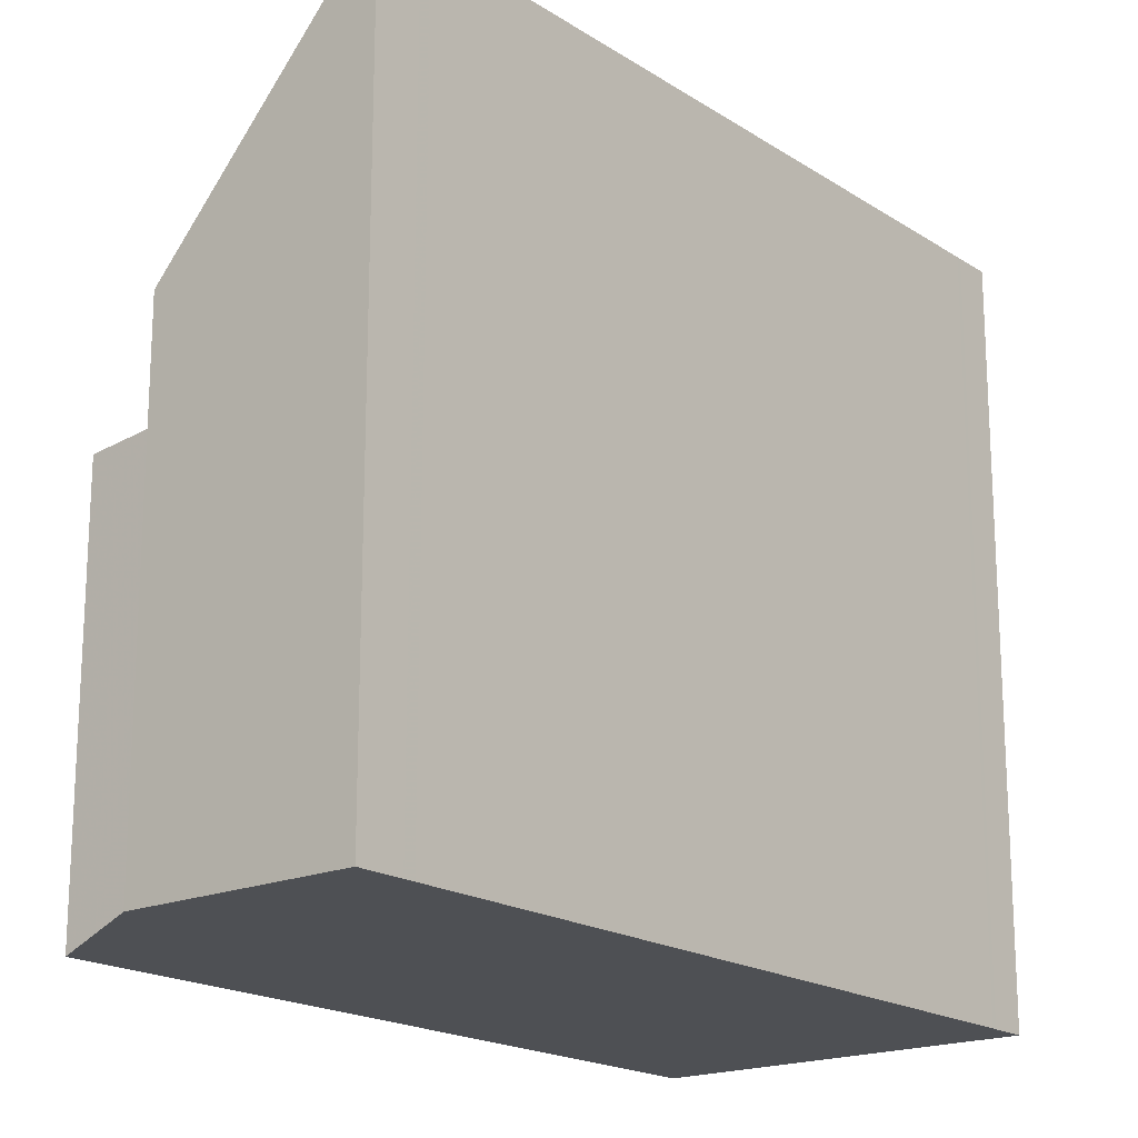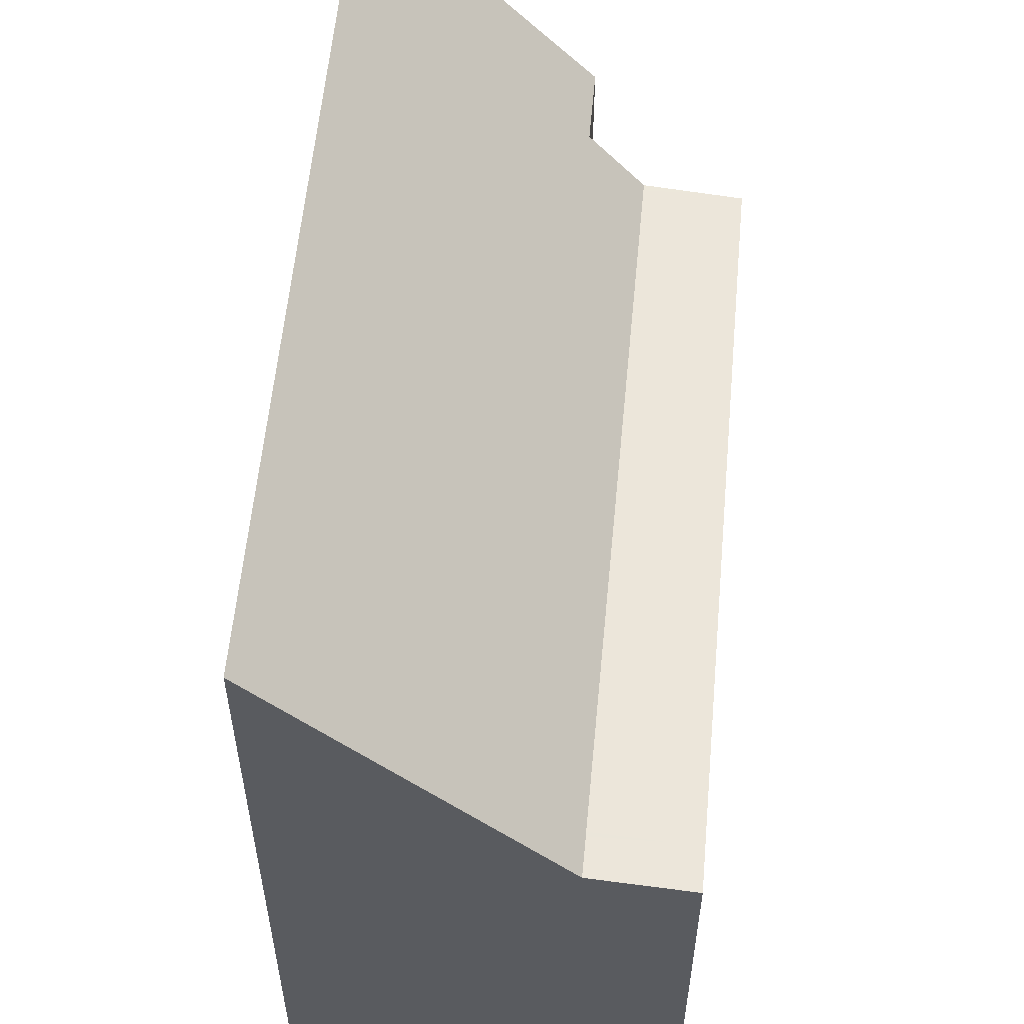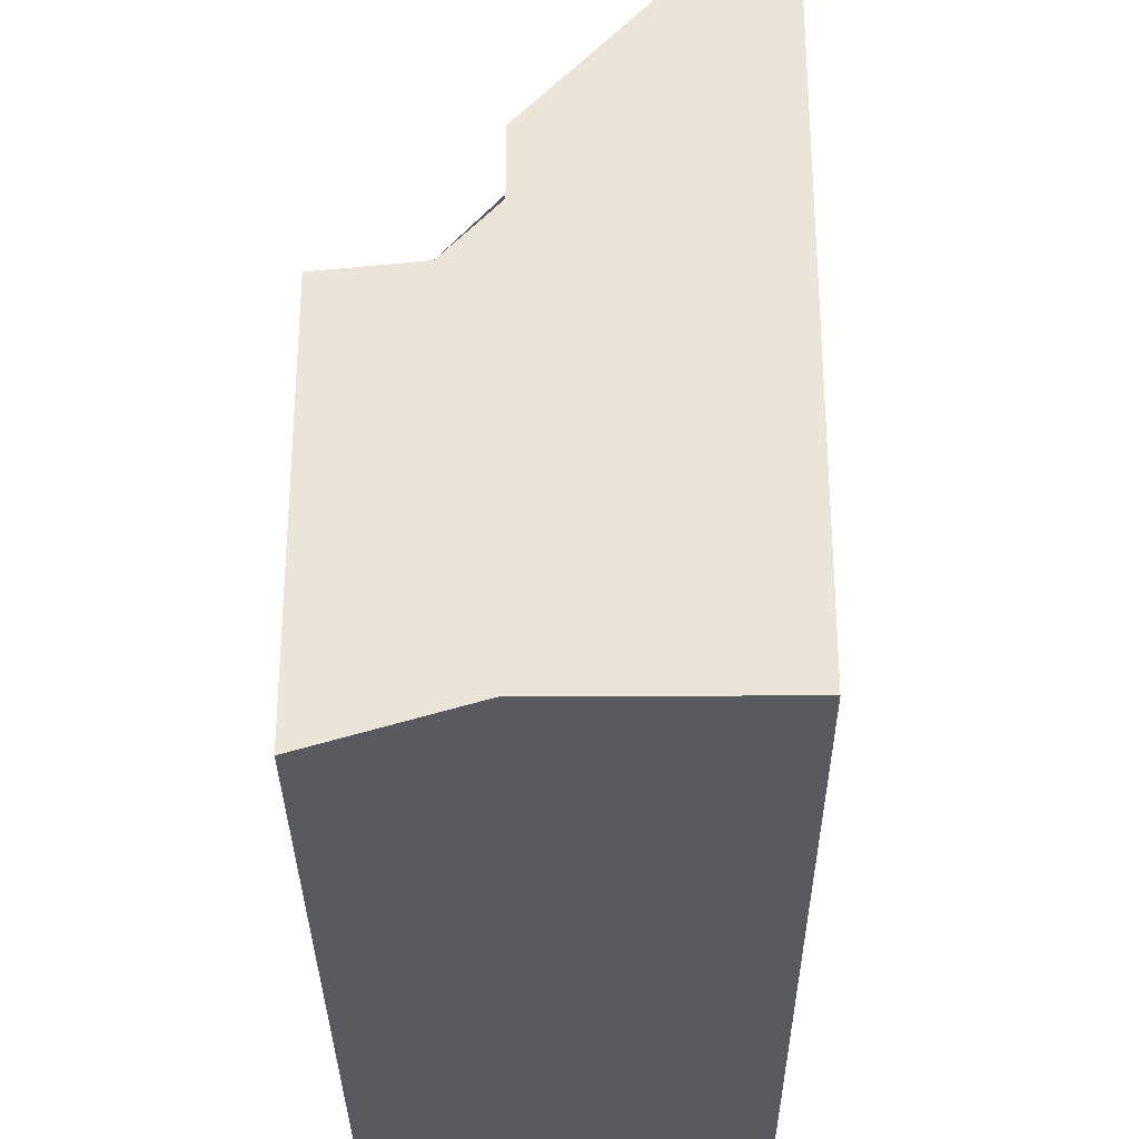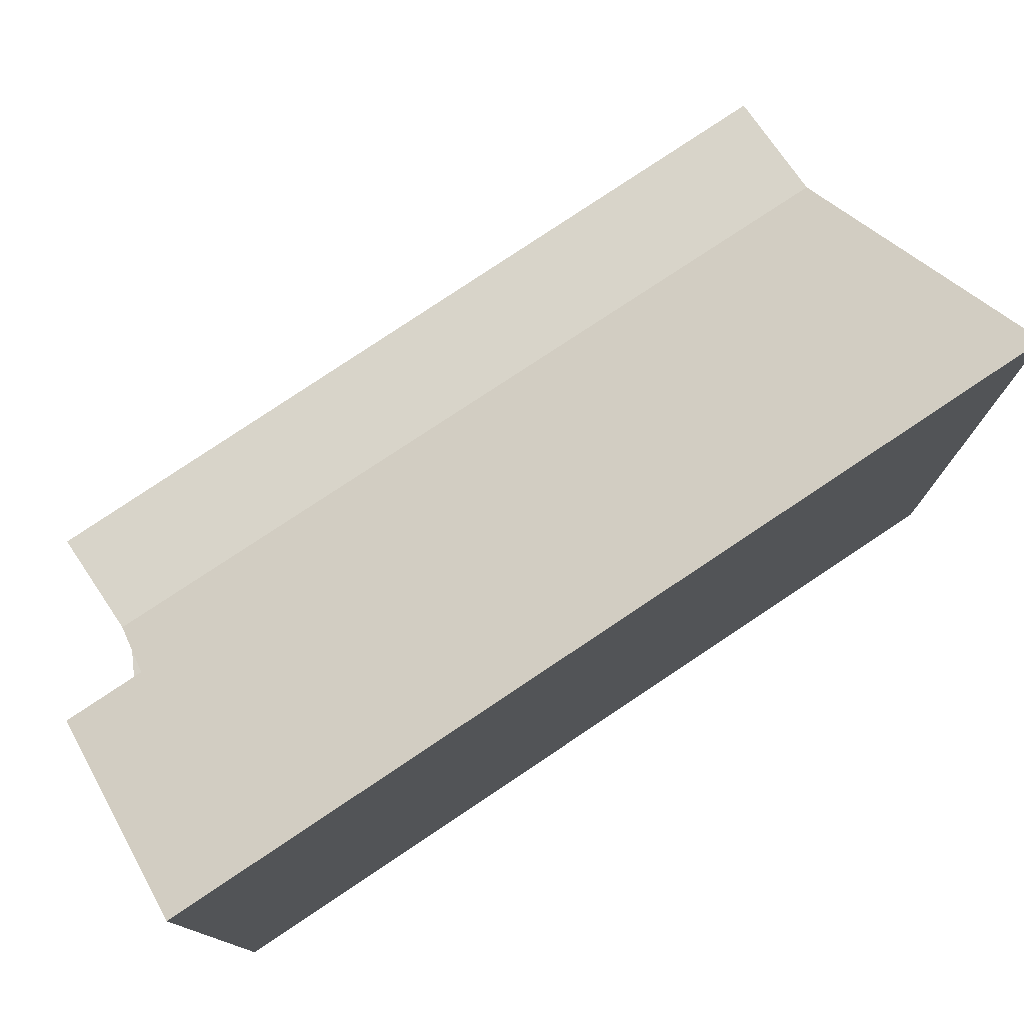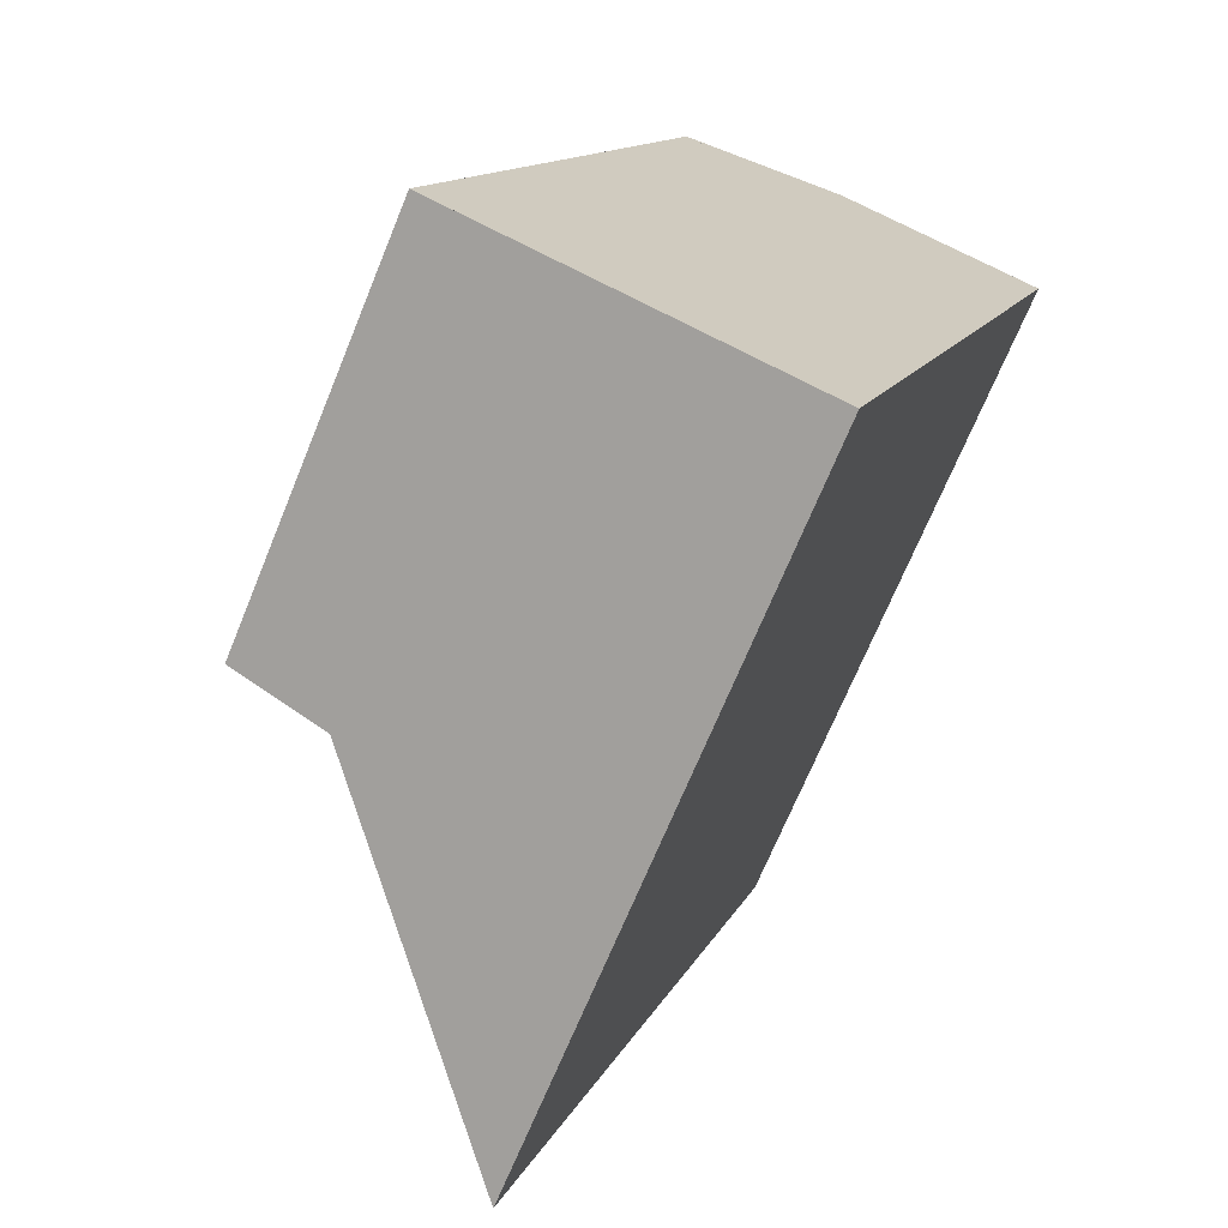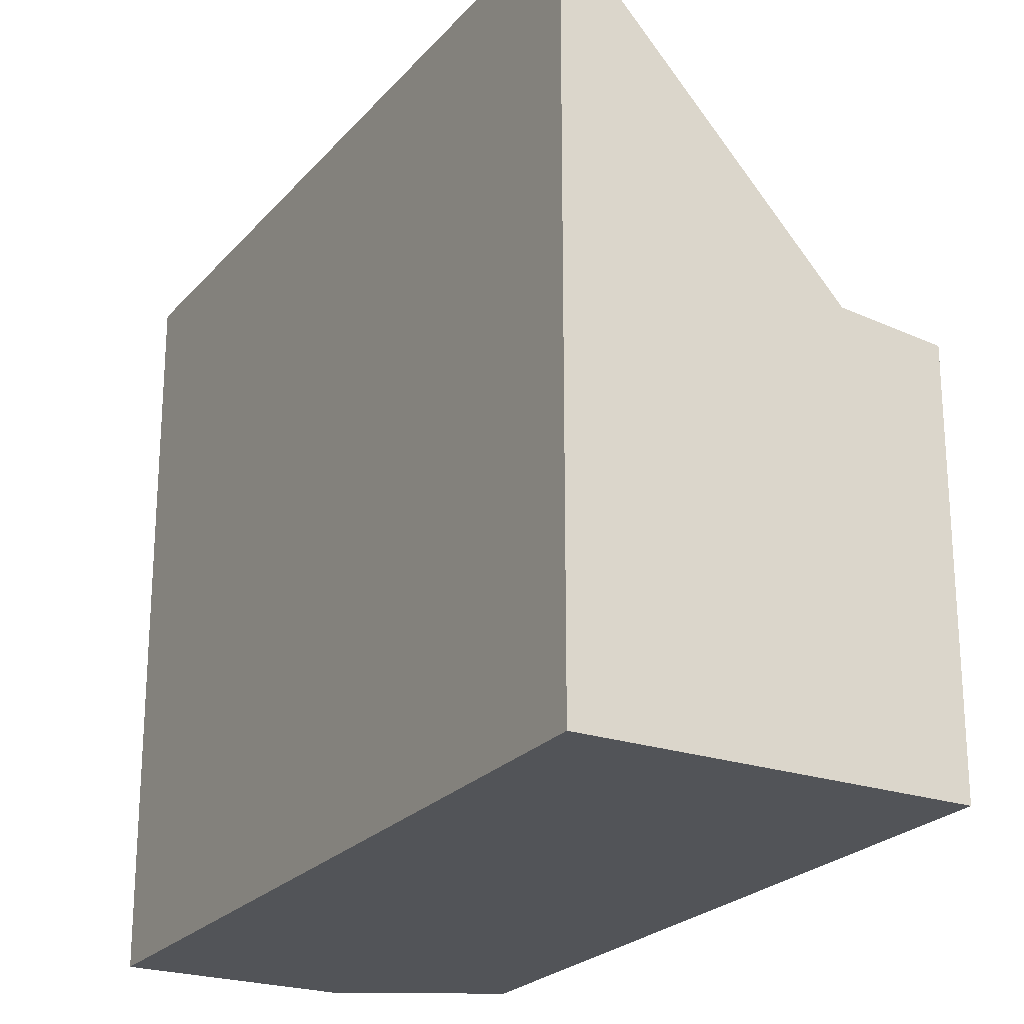
<metadata>
{"format":"obj","ext":"obj","renderer":"f3d","projection":"perspective","resolution":1024,"background":"white","views":[{"elev":-18.7,"azim":-121.9,"up":"+Z"},{"elev":57.4,"azim":24.0,"up":"+Z"},{"elev":-30.9,"azim":-160.7,"up":"+Z"},{"elev":78.7,"azim":-104.9,"up":"+Z"},{"elev":-69.7,"azim":157.7,"up":"+Y"},{"elev":-23.3,"azim":-11.0,"up":"+Z"}]}
</metadata>
<code>
v -1860 -2570 10.33
v -1857 -2569 6.839
v -1856 -2570 6.842
v -1856 -2581 10.36
v -1854 -2569 5.815
v -1851 -2579 5.896
v -1852 -2580 6.05
v -1855 -2569 5.964
v -1856 -2569 6.841
v -1859 -2570 10.33
v -1859 -2570 10.32
v -1856 -2581 10.35
v -1860 -2570 10.32
v -1855 -2569 5.964
v -1852 -2580 6.05
v -1855 -2569 5.863
v -1851 -2579 5.944
v -1852 -2579 6.046
v -1856 -2580 10.36
v -1856 -2580 10.35
v -1852 -2579 6.046
v -1851 -2579 5.94
v -1851 -2579 5.892
v -1852 -2579 6.045
v -1851 -2579 5.94
v -1851 -2579 5.891
v -1856 -2580 10.35
v -1856 -2580 10.36
v -1852 -2579 6.045
v -1859 -2571 10.33
v -1859 -2571 10.33
v -1855 -2570 5.964
v -1855 -2570 5.964
v -1855 -2569 5.864
v -1854 -2569 5.816
v -1853 -2579 7.038
v -1853 -2579 7.038
v -1856 -2570 7.013
v -1853 -2580 7.04
v -1857 -2569 7.01
v -1857 -2569 7.012
v -1857 -2569 7.011
v -1857 -2569 6.84
v -1860 -2570 10.33
v -1860 -2570 10.32
v -1853 -2580 7.375
v -1853 -2580 7.375
v -1857 -2570 7.35
v -1857 -2569 7.348
v -1857 -2569 7.347
v -1853 -2580 7.376
v -1857 -2569 7.349
v -1856 -2570 6.842
v -1856 -2570 7.013
v -1857 -2570 7.35
v -1859 -2571 10.32
v -1859 -2571 10.33
v -1856 -2569 6.841
v -1857 -2569 7.012
v -1857 -2570 7.349
v -1859 -2570 10.32
v -1859 -2570 10.33
v -1854 -2580 8.525
v -1854 -2580 8.525
v -1858 -2570 8.5
v -1858 -2569 8.497
v -1858 -2569 8.497
v -1854 -2580 8.527
v -1858 -2570 8.498
v -1858 -2570 8.499
v -1858 -2570 8.5
v -1860 -2570 10.32
v -1860 -2570 10.33
v -1860 -2570 0
v -1860 -2570 1.776e-15
v -1857 -2569 6.84
v -1857 -2569 6.839
v -1857 -2569 0
v -1857 -2569 0
v -1855 -2569 5.964
v -1856 -2570 6.842
v -1856 -2570 -8.882e-16
v -1855 -2569 8.882e-16
v -1856 -2580 10.36
v -1856 -2581 10.36
v -1856 -2581 0
v -1856 -2580 1.776e-15
v -1854 -2569 5.816
v -1854 -2569 5.815
v -1854 -2569 0
v -1854 -2569 0
v -1851 -2579 5.944
v -1851 -2579 5.896
v -1851 -2579 8.882e-16
v -1851 -2579 0
v -1853 -2580 7.04
v -1852 -2580 6.05
v -1852 -2580 0
v -1853 -2580 0
v -1856 -2569 6.841
v -1856 -2569 6.841
v -1856 -2569 0
v -1856 -2569 0
v -1860 -2570 10.33
v -1859 -2570 10.33
v -1859 -2570 0
v -1860 -2570 1.776e-15
v -1856 -2581 10.36
v -1856 -2581 10.35
v -1856 -2581 0
v -1856 -2581 0
v -1858 -2569 8.497
v -1860 -2570 10.32
v -1860 -2570 1.776e-15
v -1858 -2569 0
v -1855 -2569 5.863
v -1855 -2569 5.964
v -1855 -2569 8.882e-16
v -1855 -2569 0
v -1854 -2569 5.815
v -1855 -2569 5.863
v -1855 -2569 0
v -1854 -2569 0
v -1852 -2580 6.05
v -1851 -2579 5.944
v -1851 -2579 0
v -1852 -2580 0
v -1856 -2580 10.36
v -1856 -2580 10.36
v -1856 -2580 1.776e-15
v -1856 -2580 0
v -1851 -2579 5.896
v -1851 -2579 5.892
v -1851 -2579 8.882e-16
v -1851 -2579 8.882e-16
v -1851 -2579 5.892
v -1851 -2579 5.891
v -1851 -2579 0
v -1851 -2579 8.882e-16
v -1859 -2571 10.33
v -1856 -2580 10.36
v -1856 -2580 0
v -1859 -2571 1.776e-15
v -1859 -2571 10.33
v -1859 -2571 10.33
v -1859 -2571 1.776e-15
v -1859 -2571 -1.776e-15
v -1851 -2579 5.891
v -1854 -2569 5.816
v -1854 -2569 0
v -1851 -2579 0
v -1853 -2580 7.376
v -1853 -2580 7.04
v -1853 -2580 0
v -1853 -2580 0
v -1857 -2569 6.839
v -1857 -2569 7.01
v -1857 -2569 -8.882e-16
v -1857 -2569 0
v -1856 -2569 6.841
v -1857 -2569 6.84
v -1857 -2569 0
v -1856 -2569 0
v -1860 -2570 10.33
v -1860 -2570 10.33
v -1860 -2570 1.776e-15
v -1860 -2570 0
v -1857 -2569 7.01
v -1857 -2569 7.347
v -1857 -2569 0
v -1857 -2569 -8.882e-16
v -1854 -2580 8.527
v -1853 -2580 7.376
v -1853 -2580 0
v -1854 -2580 0
v -1856 -2570 6.842
v -1856 -2570 6.842
v -1856 -2570 0
v -1856 -2570 -8.882e-16
v -1859 -2570 10.33
v -1859 -2571 10.33
v -1859 -2571 -1.776e-15
v -1859 -2570 1.776e-15
v -1856 -2570 6.842
v -1856 -2569 6.841
v -1856 -2569 0
v -1856 -2570 0
v -1859 -2570 10.33
v -1859 -2570 10.33
v -1859 -2570 1.776e-15
v -1859 -2570 0
v -1857 -2569 7.347
v -1858 -2569 8.497
v -1858 -2569 0
v -1857 -2569 0
v -1856 -2581 10.35
v -1854 -2580 8.527
v -1854 -2580 0
v -1856 -2581 0
v -1860 -2570 0
v -1857 -2569 0
v -1856 -2570 0
v -1854 -2569 0
v -1851 -2579 0
v -1856 -2581 0
f 45 11 10 44
f 20 12 4 19
f 46 37 39 51
f 49 42 41 52
f 25 22 18 24
f 26 23 22 25
f 62 10 11 61
f 60 52 41 59
f 22 17 15 18
f 23 6 17 22
f 34 25 24 33
f 35 26 25 34
f 27 20 19 28
f 47 36 37 46
f 30 27 28 31
f 48 38 36 47
f 33 14 16 34
f 34 16 5 35
f 36 29 21 37
f 38 32 29 36
f 37 21 7 39
f 43 9 41 42
f 59 41 9 58
f 42 40 2 43
f 44 1 13 45
f 50 40 42 49
f 64 20 27 63
f 63 27 30 65
f 67 45 13 66
f 68 12 20 64
f 69 11 45 67
f 70 61 11 69
f 53 3 8 32 38 54
f 65 30 56 71
f 56 30 31 57
f 54 38 48 55
f 58 53 54 59
f 71 56 61 70
f 61 56 57 62
f 59 54 55 60
f 63 47 46 64
f 65 48 47 63
f 66 50 49 67
f 64 46 51 68
f 67 49 52 69
f 69 52 60 70
f 71 55 48 65
f 70 60 55 71
f 73 74 75 72
f 77 78 79 76
f 81 82 83 80
f 85 86 87 84
f 89 90 91 88
f 93 94 95 92
f 97 98 99 96
f 101 102 103 100
f 105 106 107 104
f 109 110 111 108
f 113 114 115 112
f 117 118 119 116
f 121 122 123 120
f 125 126 127 124
f 129 130 131 128
f 133 134 135 132
f 137 138 139 136
f 141 142 143 140
f 145 146 147 144
f 149 150 151 148
f 153 154 155 152
f 157 158 159 156
f 161 162 163 160
f 165 166 167 164
f 169 170 171 168
f 173 174 175 172
f 177 178 179 176
f 181 182 183 180
f 185 186 187 184
f 189 190 191 188
f 193 194 195 192
f 197 198 199 196
f 201 202 203 204 205 200

</code>
